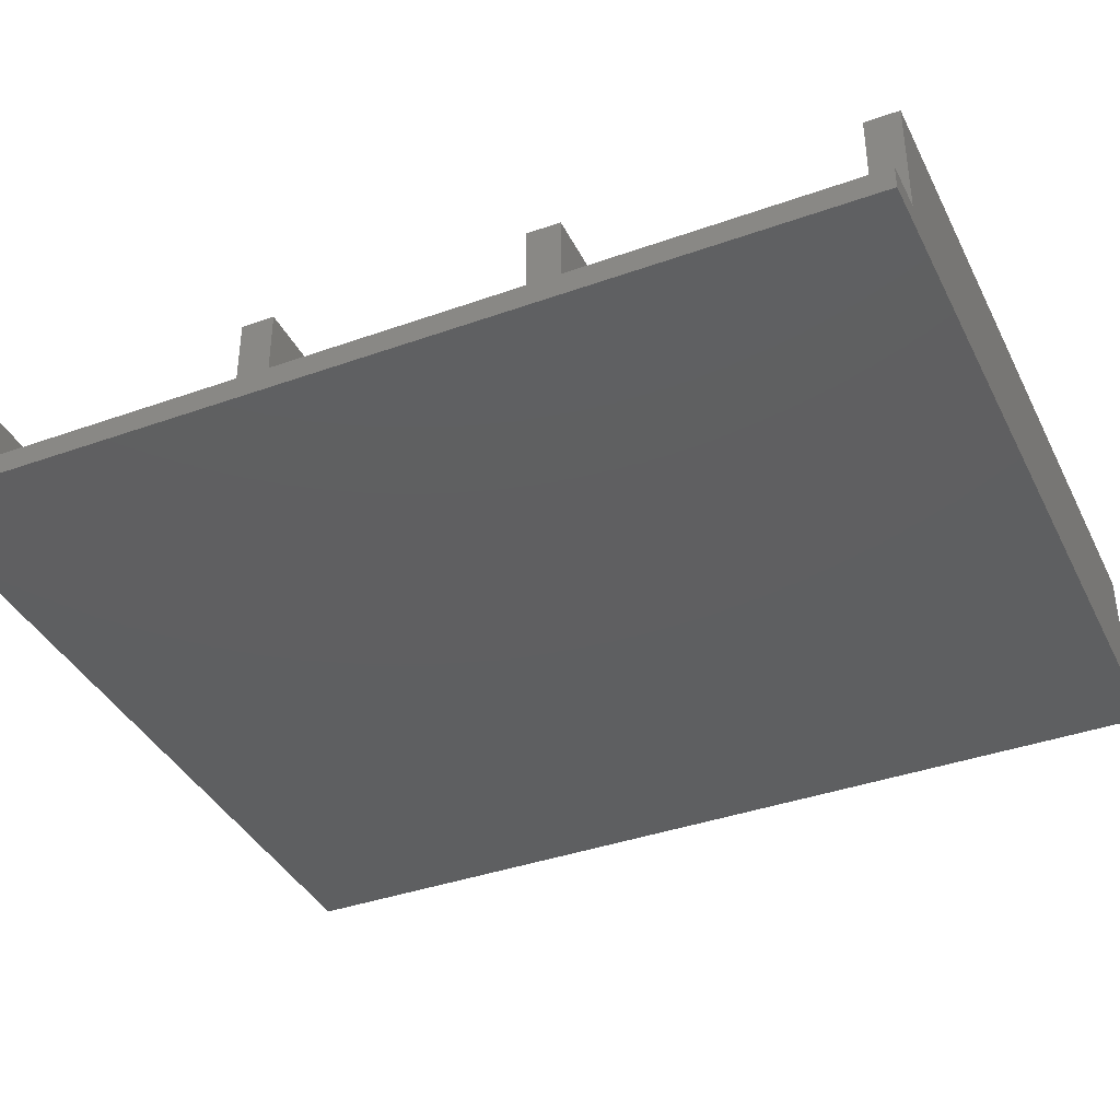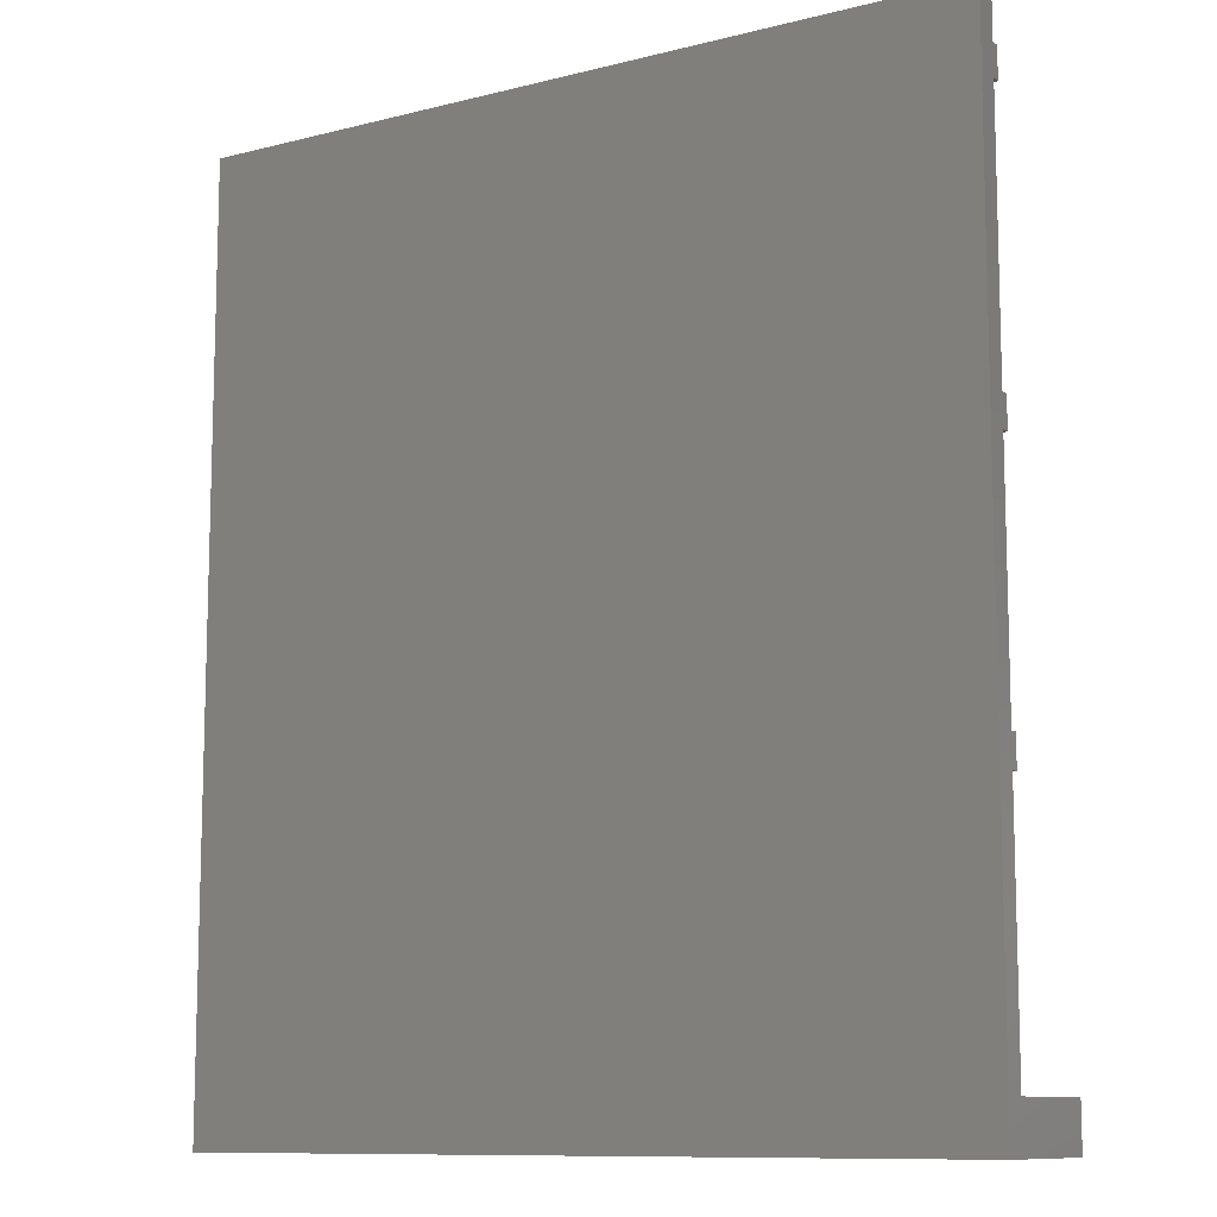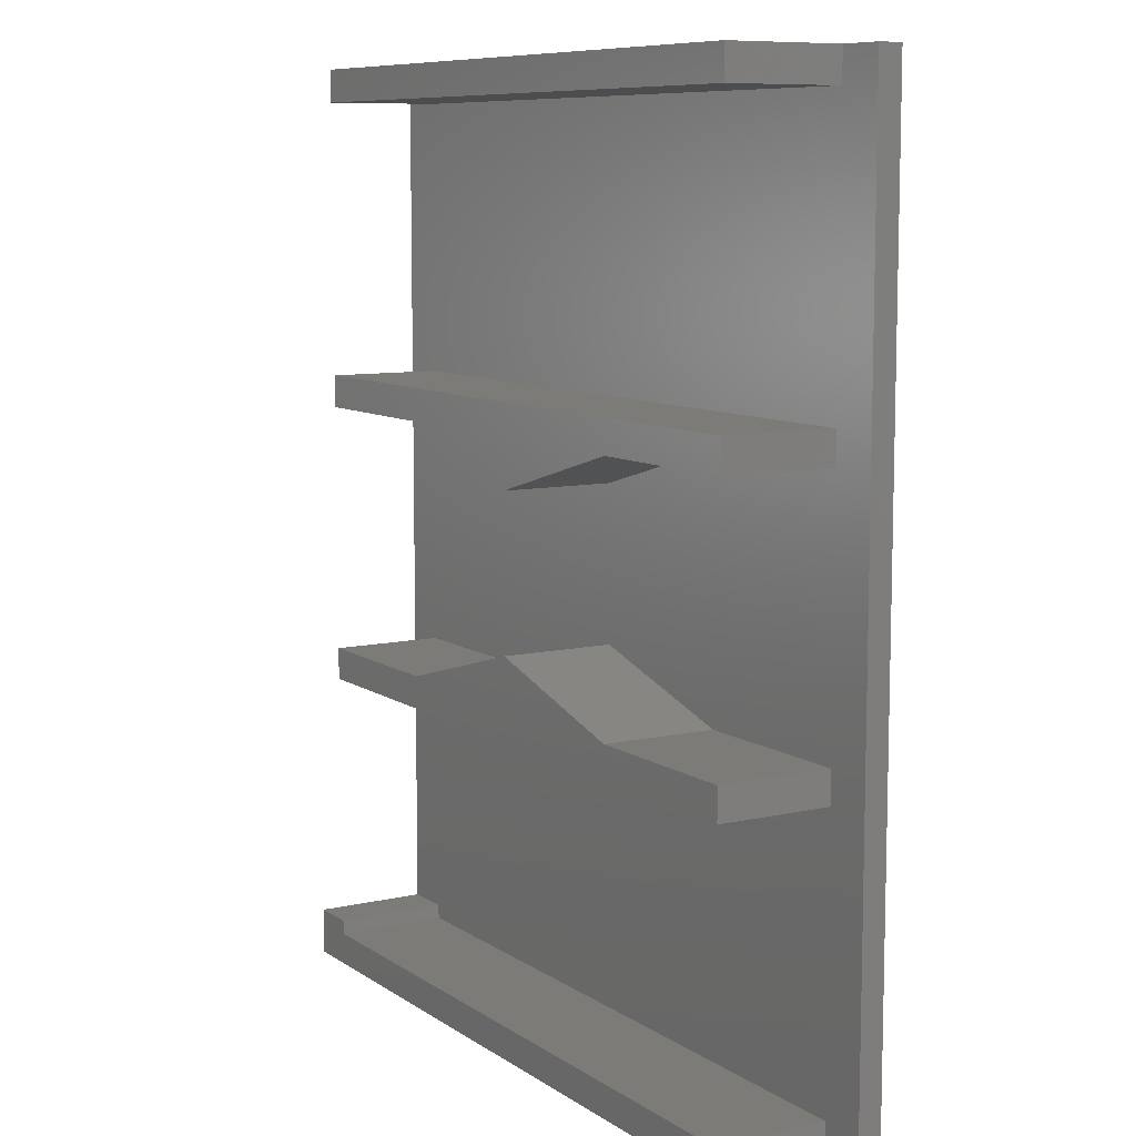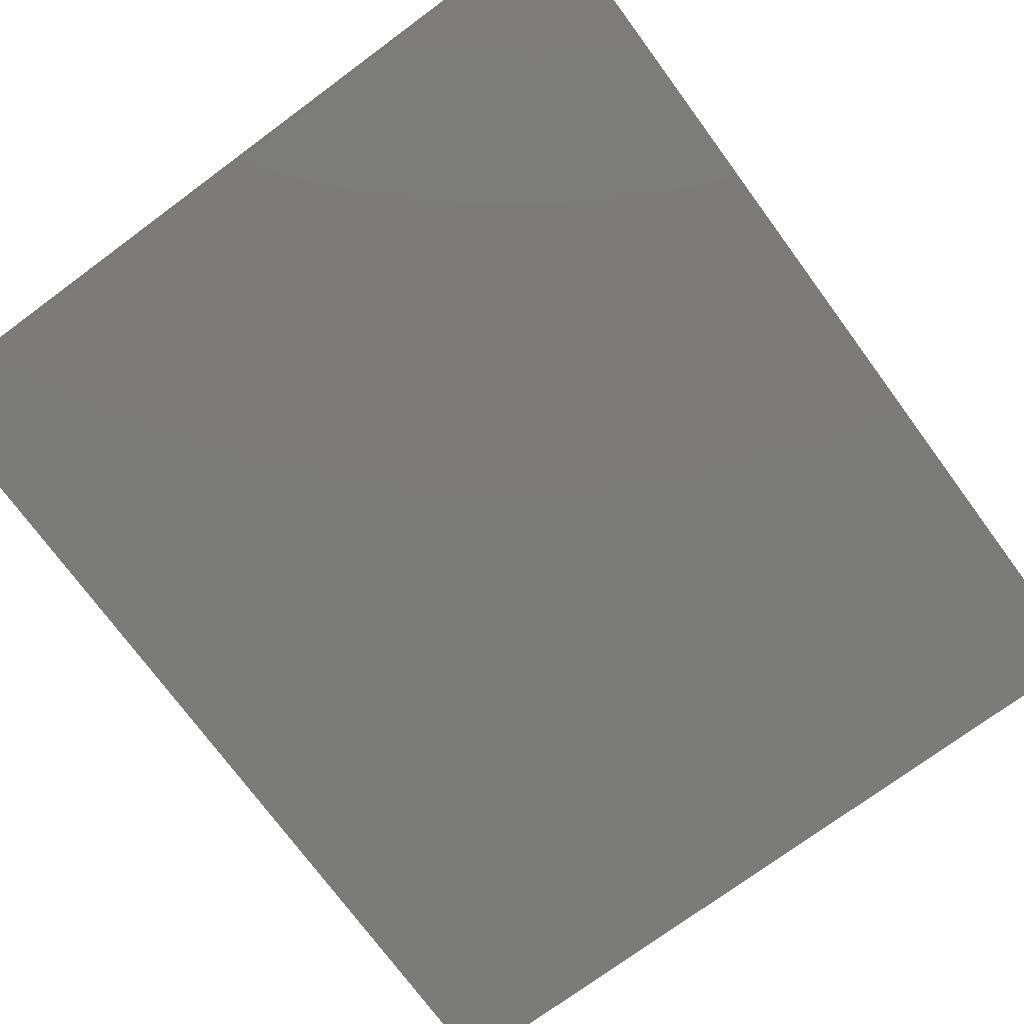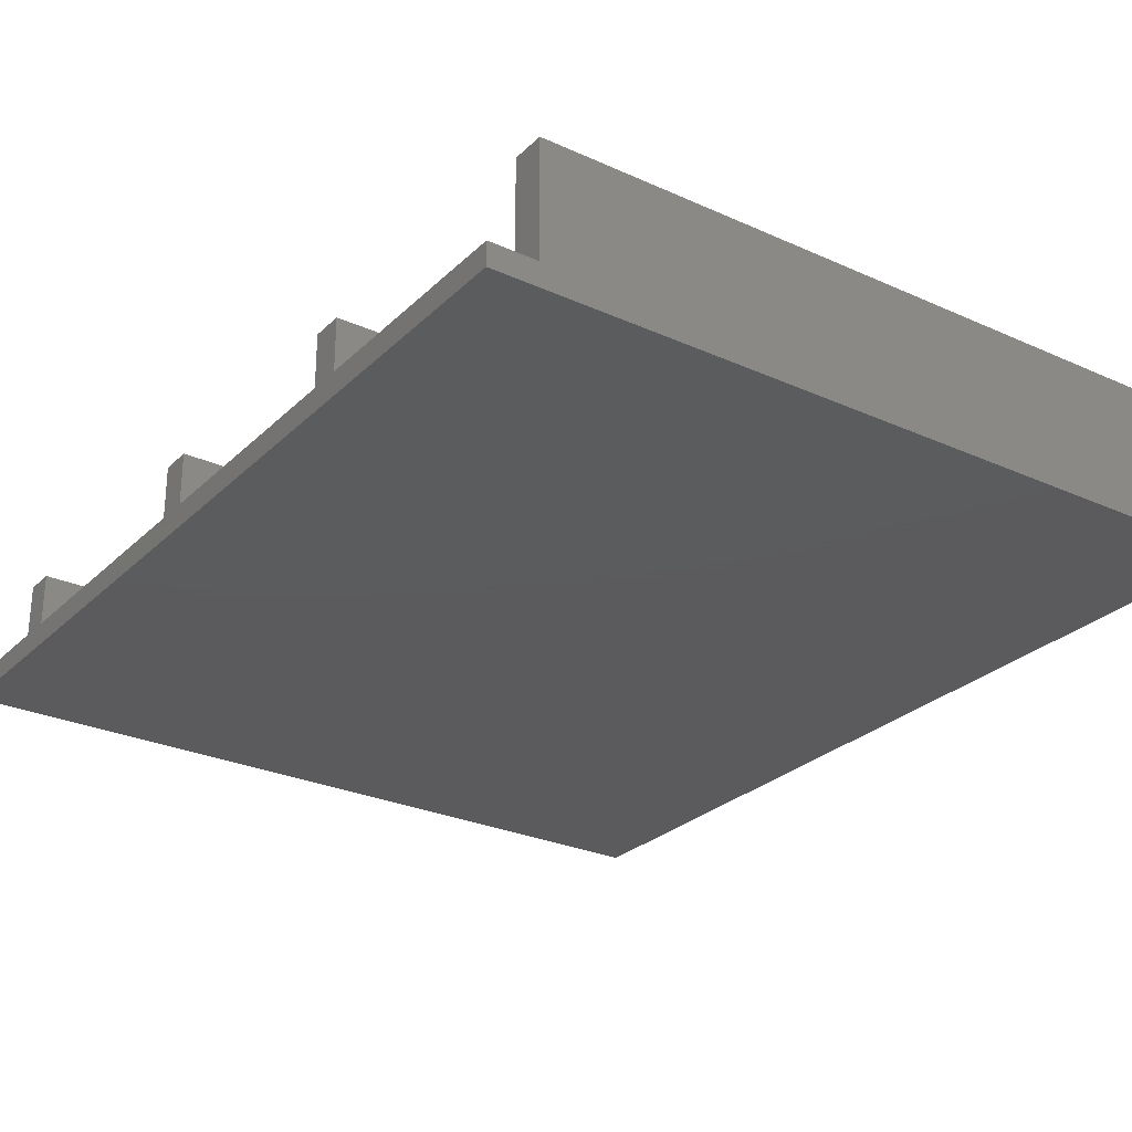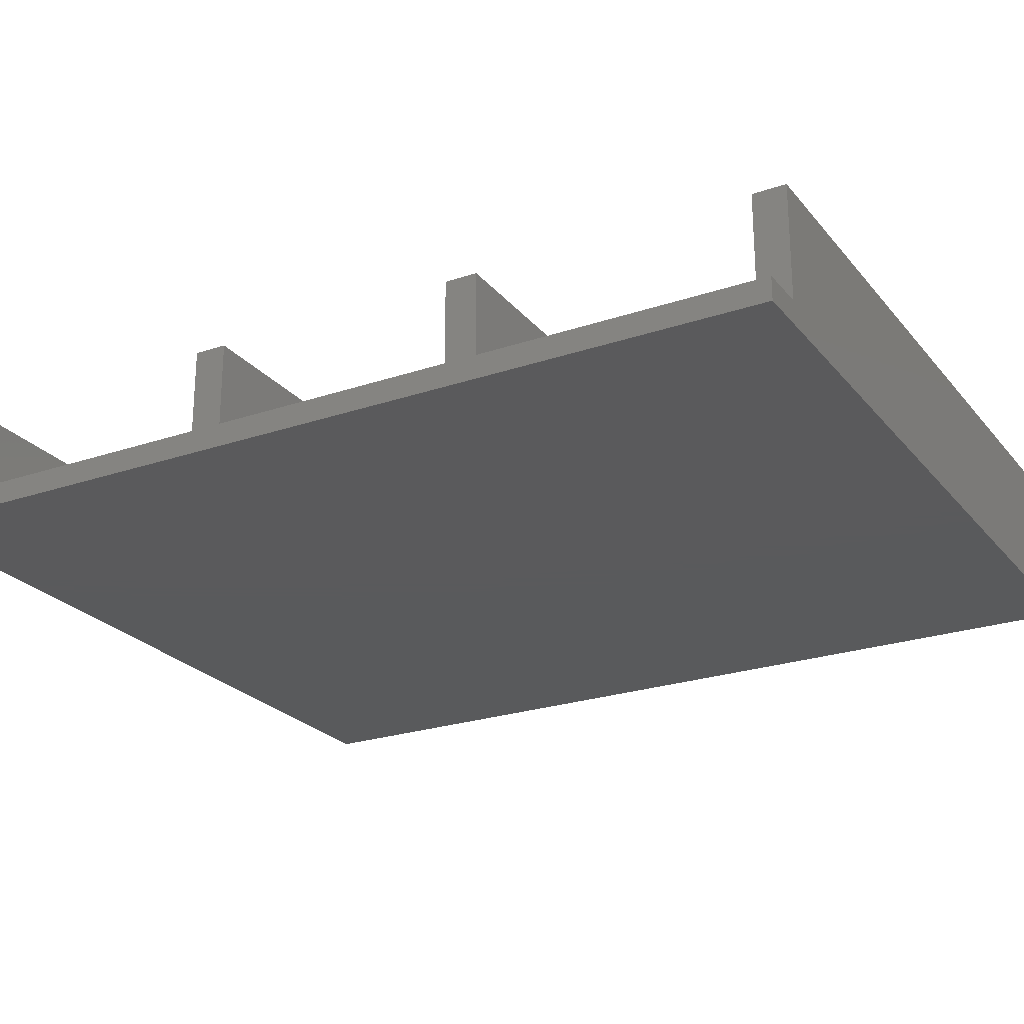
<metadata>
{"format":"stl","ext":"stl","renderer":"f3d","projection":"perspective","resolution":1024,"background":"white","views":[{"elev":-38.4,"azim":114.3,"up":"+Z"},{"elev":-10.5,"azim":-147.7,"up":"+Y"},{"elev":8.9,"azim":59.0,"up":"+Y"},{"elev":-74.5,"azim":36.4,"up":"+Z"},{"elev":-27.3,"azim":145.1,"up":"+Z"},{"elev":-24.2,"azim":119.3,"up":"+Z"}]}
</metadata>
<code>
# stl→obj: 54 verts, 104 faces
v 12.25 7.3 2.95
v 16 6.6 2.95
v 16 7.3 2.95
v 4.75 7.3 2.95
v 8.5 8.35 2.95
v 1 6.6 2.95
v 1 7.3 2.95
v 16 7.3 0.5
v 12.25 7.3 0.5
v 8.5 8.35 0.5
v 4.75 7.3 0.5
v 1 7.3 0.5
v 1 6.6 0.5
v 16 6.6 0.5
v 16 13.4 2.95
v 12.25 12.7 2.95
v 16 12.7 2.95
v 4.75 12.7 2.95
v 8.5 11.65 2.95
v 1 13.4 2.95
v 1 12.7 2.95
v 12.25 12.7 0.5
v 16 12.7 0.5
v 8.5 11.65 0.5
v 4.75 12.7 0.5
v 1 12.7 0.5
v 1 13.4 0.5
v 16 13.4 0.5
v 16 0 2.95
v 16 0.7 0.5
v 16 0.7 2.95
v 16 0 0.5
v 1.05 0.7 2.95
v 1.05 0.7 0.5
v 0 0 2.95
v 0 0 0
v 17 0 0
v 17 0 0.5
v 1.05 1 2.95
v 0 1 2.95
v 1 19.3 0.5
v 1 20 2.95
v 1 20 0.5
v 1 19.3 2.95
v 16 19.3 2.95
v 16 20 0.5
v 16 20 2.95
v 16 19.3 0.5
v 0 20 0
v 0 1 0.5
v 0 20 0.5
v 17 20 0
v 17 20 0.5
v 1.05 1 0.5
f 1 2 3
f 4 1 5
f 4 2 1
f 6 4 7
f 4 6 2
f 8 1 3
f 1 8 9
f 9 5 1
f 5 9 10
f 10 4 5
f 4 10 11
f 11 7 4
f 7 11 12
f 13 7 12
f 7 13 6
f 13 2 6
f 2 13 14
f 2 8 3
f 8 2 14
f 15 16 17
f 16 18 19
f 15 18 16
f 20 18 15
f 18 20 21
f 22 17 16
f 17 22 23
f 24 16 19
f 16 24 22
f 25 19 18
f 19 25 24
f 26 18 21
f 18 26 25
f 26 20 27
f 20 26 21
f 28 20 15
f 20 28 27
f 17 28 15
f 28 17 23
f 29 30 31
f 30 29 32
f 30 33 31
f 33 30 34
f 35 32 29
f 36 32 35
f 37 32 36
f 32 37 38
f 39 40 33
f 33 29 31
f 33 35 29
f 35 33 40
f 41 42 43
f 42 41 44
f 45 46 47
f 46 45 48
f 46 42 47
f 42 46 43
f 41 45 44
f 45 41 48
f 42 45 47
f 45 42 44
f 49 50 51
f 36 50 49
f 35 50 36
f 50 35 40
f 38 52 53
f 52 38 37
f 36 52 37
f 52 36 49
f 14 54 30
f 13 54 14
f 12 50 13
f 13 50 54
f 22 8 23
f 22 9 8
f 24 9 22
f 24 10 9
f 25 10 24
f 25 11 10
f 26 11 25
f 11 26 12
f 41 28 48
f 28 41 27
f 48 53 46
f 53 43 46
f 51 41 43
f 41 51 27
f 27 51 26
f 50 26 51
f 26 50 12
f 51 43 53
f 28 53 48
f 23 53 28
f 53 23 38
f 8 38 23
f 14 38 8
f 30 38 14
f 38 30 32
f 30 54 34
f 52 51 53
f 51 52 49
f 33 54 39
f 54 33 34
f 54 40 39
f 40 54 50

</code>
